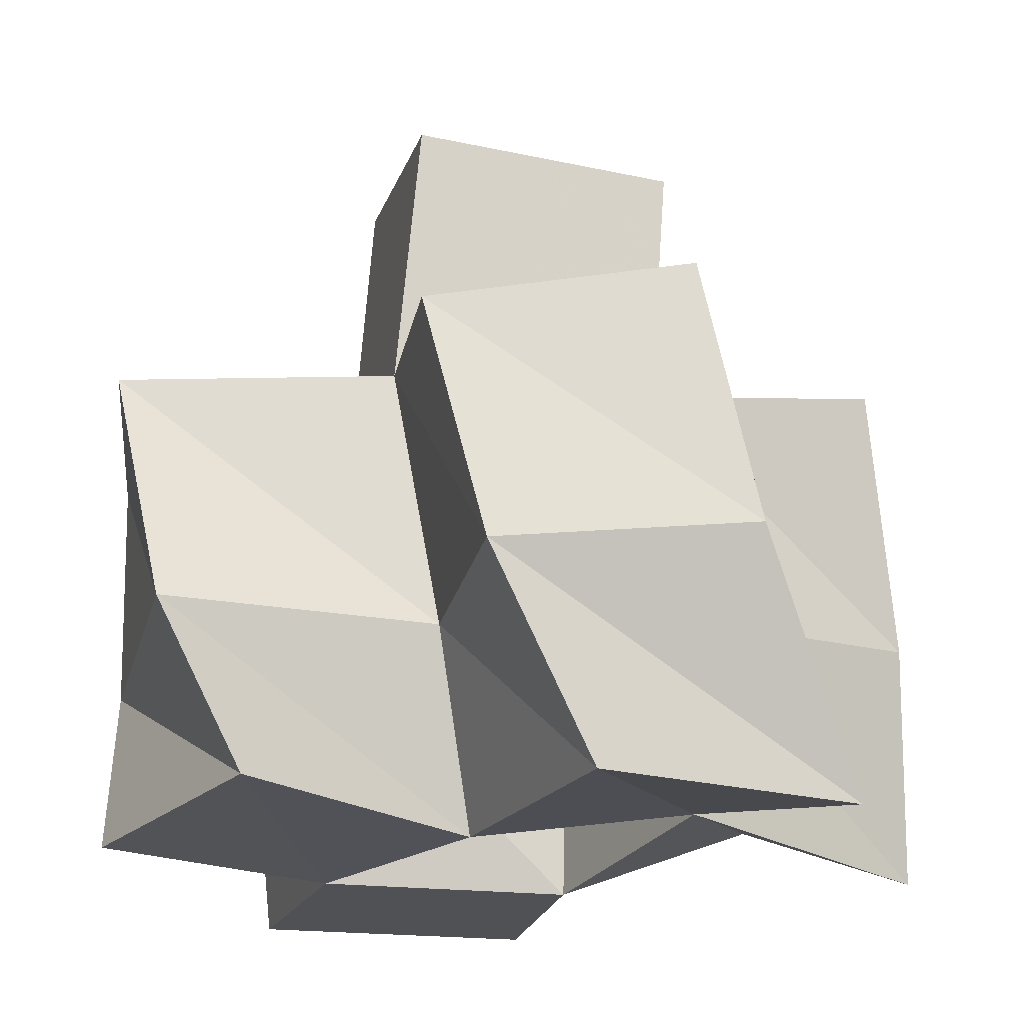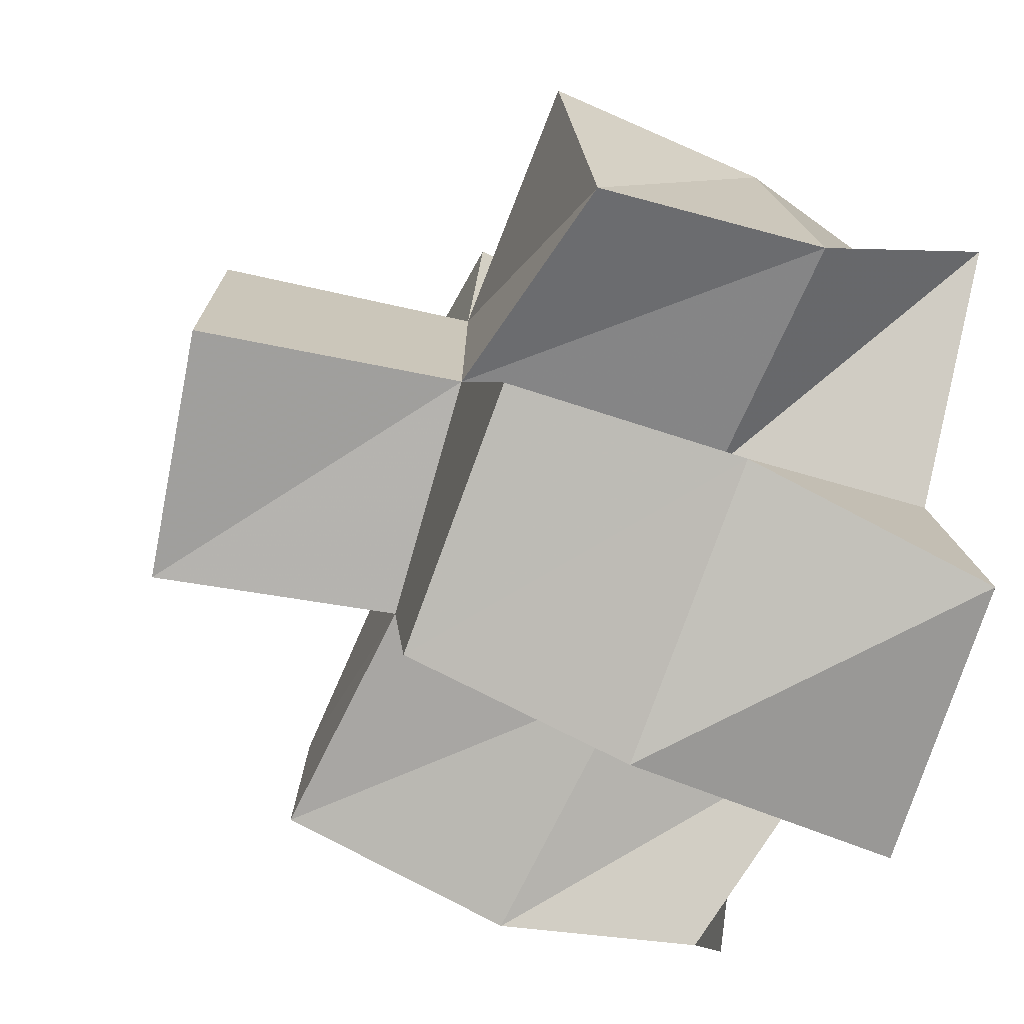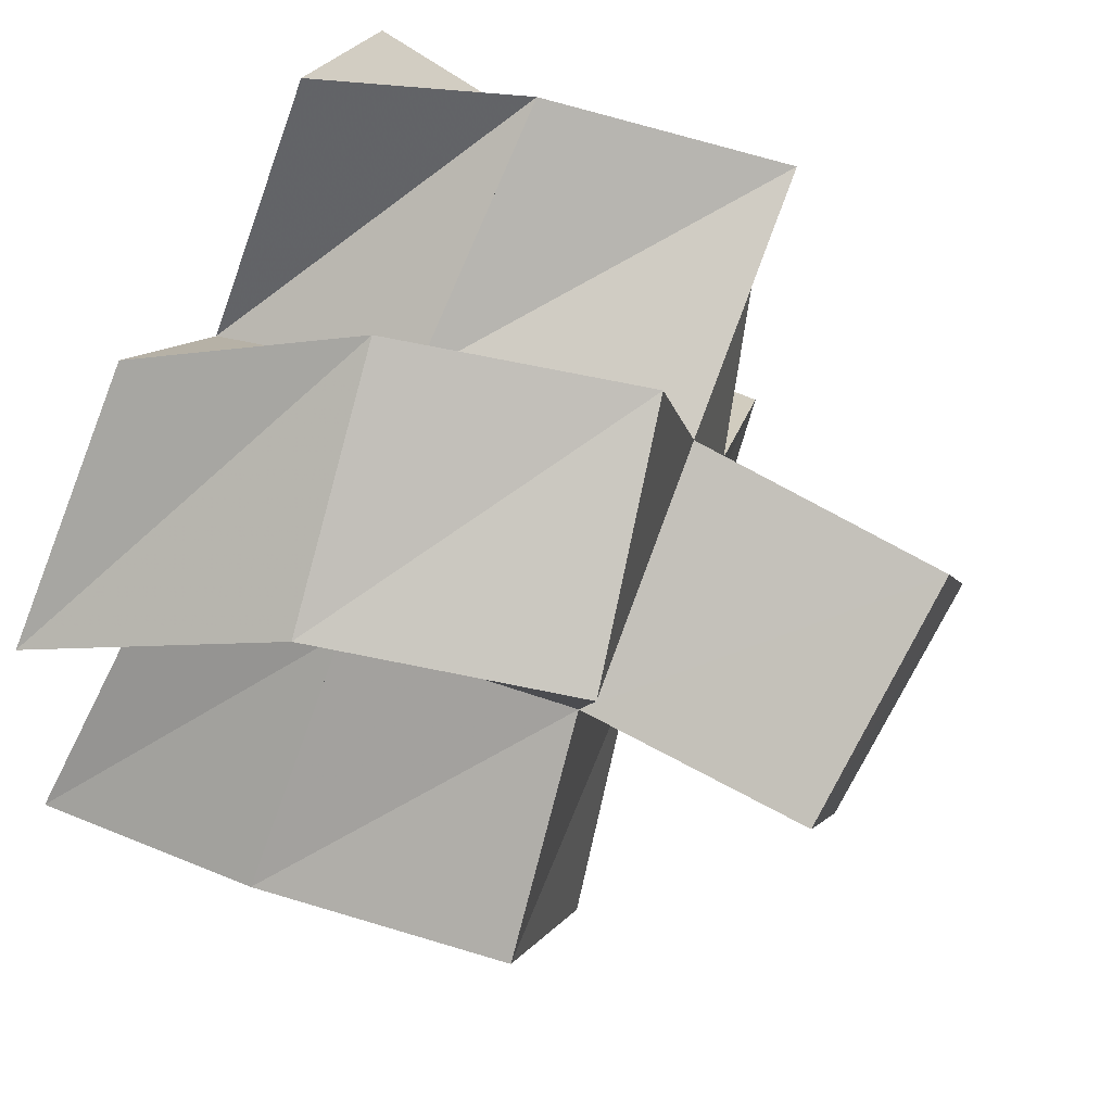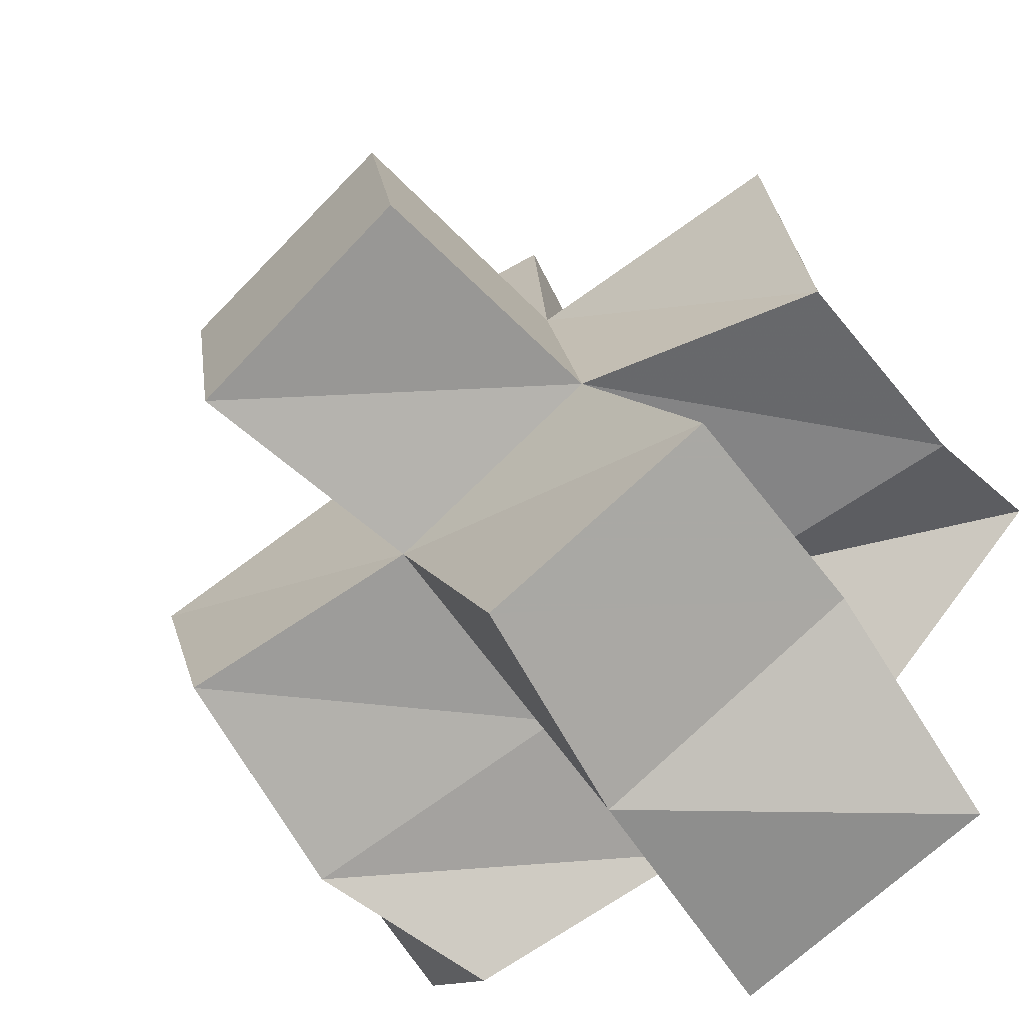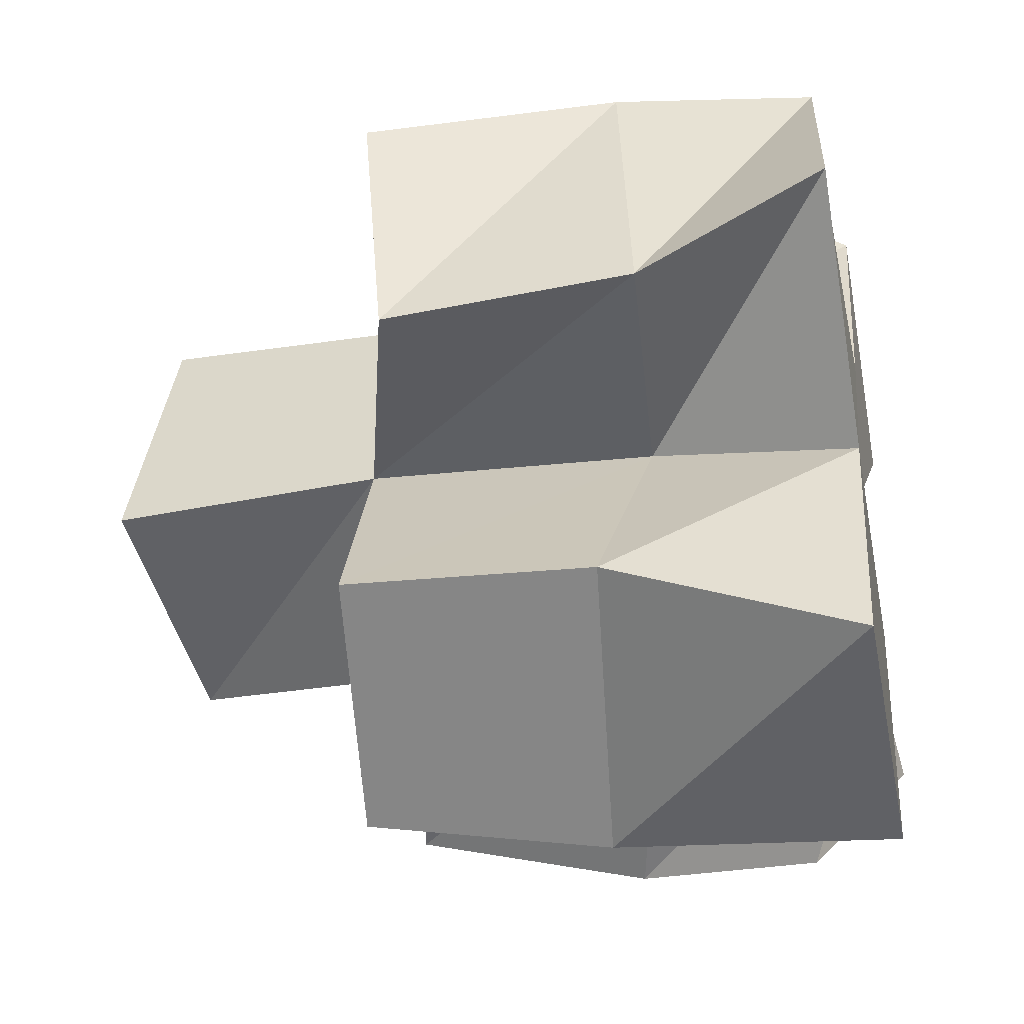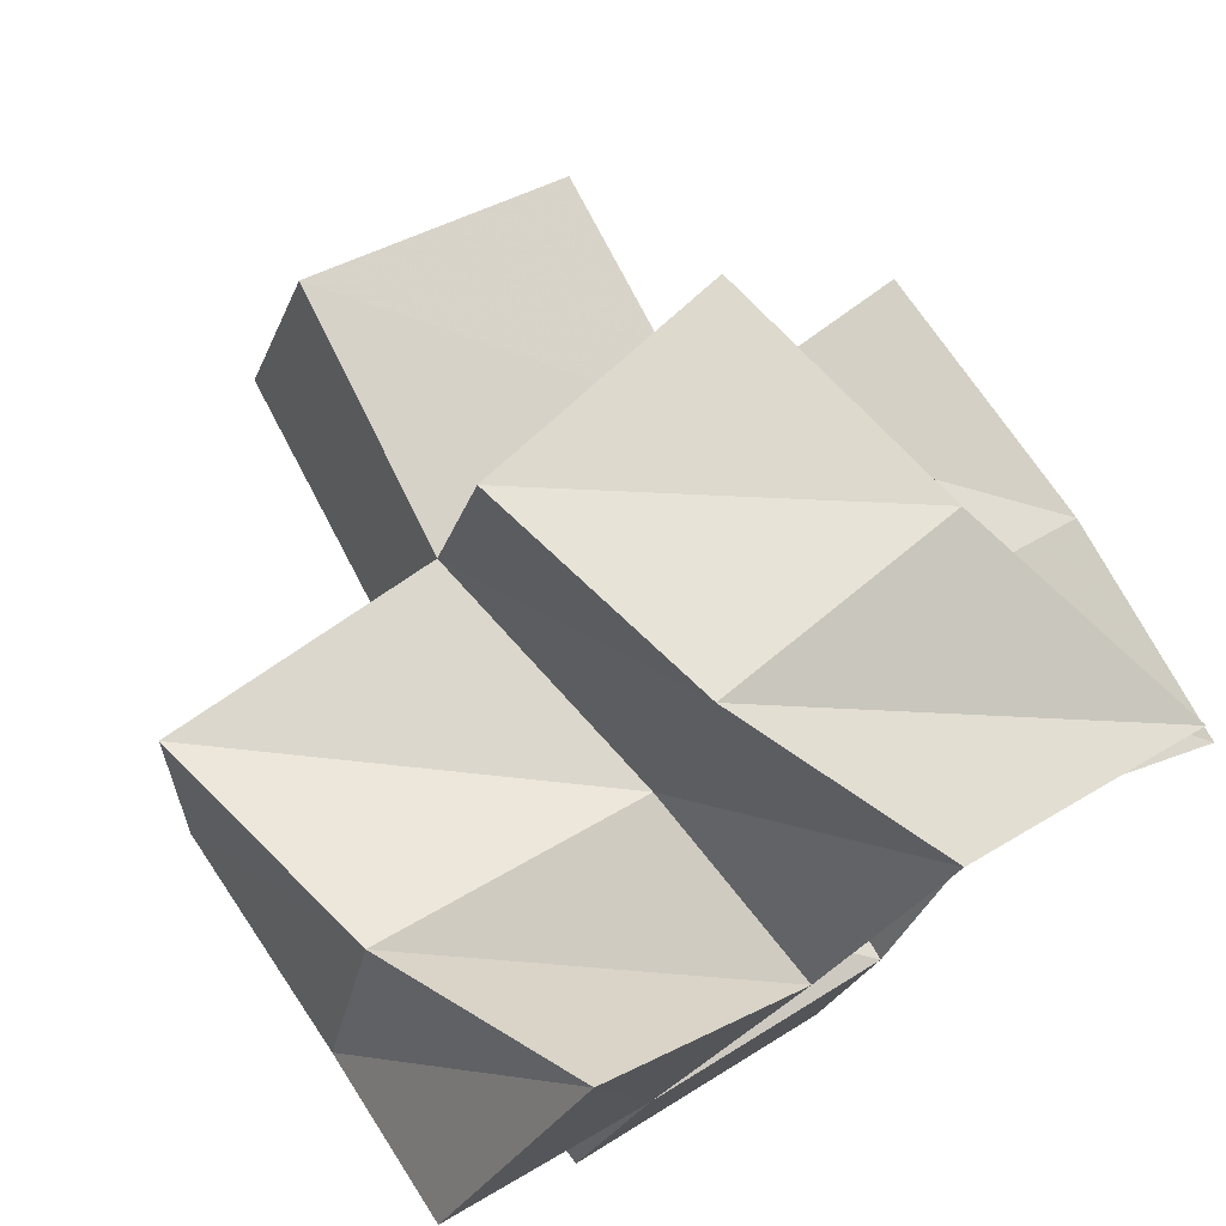
<metadata>
{"format":"obj","ext":"obj","renderer":"f3d","projection":"perspective","resolution":1024,"background":"white","views":[{"elev":69.9,"azim":0.1,"up":"+Z"},{"elev":-56.8,"azim":-106.8,"up":"+Z"},{"elev":77.4,"azim":114.5,"up":"+Z"},{"elev":-57.9,"azim":-140.8,"up":"+Z"},{"elev":-35.2,"azim":-78.8,"up":"+Z"},{"elev":77.4,"azim":-32.0,"up":"+Z"}]}
</metadata>
<code>
v -0.3865 0.1 0.3784
v -0.3876 0.1345 0.3589
v -0.3463 0.1 0.3461
v -0.3398 0.1387 0.3545
v -0.3556 0.1024 0.4258
v -0.3735 0.1387 0.4143
v -0.3167 0.1001 0.3875
v -0.3225 0.1382 0.3982
v -0.3619 0.1 0.2979
v -0.3656 0.1457 0.3132
v -0.3081 0.1 0.2861
v -0.315 0.1519 0.2861
v -0.2983 0.1 0.3353
v -0.2974 0.1442 0.3353
v -0.274 0.1073 0.3757
v -0.2765 0.144 0.3833
v -0.2946 0.1 0.4391
v -0.3131 0.1376 0.449
v -0.247 0.1 0.414
v -0.2646 0.1453 0.4356
v -0.2587 0.119 0.3084
v -0.2477 0.1556 0.3139
v -0.2288 0.1005 0.3432
v -0.2303 0.1454 0.3571
v -0.3892 0.1797 0.3544
v -0.3426 0.192 0.3547
v -0.3841 0.1849 0.4049
v -0.3318 0.1882 0.3992
v -0.3676 0.1909 0.3141
v -0.3234 0.1958 0.2905
v -0.2991 0.1924 0.3369
v -0.2813 0.1888 0.3871
v -0.3248 0.1834 0.446
v -0.2758 0.194 0.4377
v -0.2546 0.2011 0.3231
v -0.2366 0.1958 0.3697
v -0.3388 0.2436 0.3547
v -0.2902 0.2392 0.342
v -0.327 0.2386 0.4032
v -0.2783 0.2347 0.3906
f 1 2 4
f 3 1 4
f 2 6 8
f 4 2 8
f 6 5 7
f 8 6 7
f 5 1 3
f 7 5 3
f 8 7 3
f 4 8 3
f 2 1 5
f 6 2 5
f 9 10 12
f 11 9 12
f 10 4 14
f 12 10 14
f 4 3 13
f 14 4 13
f 3 9 11
f 13 3 11
f 14 13 11
f 12 14 11
f 10 9 3
f 4 10 3
f 7 8 16
f 15 7 16
f 8 18 20
f 16 8 20
f 18 17 19
f 20 18 19
f 17 7 15
f 19 17 15
f 20 19 15
f 16 20 15
f 8 7 17
f 18 8 17
f 13 14 22
f 21 13 22
f 14 16 24
f 22 14 24
f 16 15 23
f 24 16 23
f 15 13 21
f 23 15 21
f 24 23 21
f 22 24 21
f 14 13 15
f 16 14 15
f 2 25 26
f 4 2 26
f 25 27 28
f 26 25 28
f 27 6 8
f 28 27 8
f 6 2 4
f 8 6 4
f 28 8 4
f 26 28 4
f 25 2 6
f 27 25 6
f 10 29 30
f 12 10 30
f 29 26 31
f 30 29 31
f 26 4 14
f 31 26 14
f 4 10 12
f 14 4 12
f 31 14 12
f 30 31 12
f 29 10 4
f 26 29 4
f 8 28 32
f 16 8 32
f 28 33 34
f 32 28 34
f 33 18 20
f 34 33 20
f 18 8 16
f 20 18 16
f 34 20 16
f 32 34 16
f 28 8 18
f 33 28 18
f 14 31 35
f 22 14 35
f 31 32 36
f 35 31 36
f 32 16 24
f 36 32 24
f 16 14 22
f 24 16 22
f 36 24 22
f 35 36 22
f 31 14 16
f 32 31 16
f 4 26 31
f 14 4 31
f 26 28 32
f 31 26 32
f 28 8 16
f 32 28 16
f 8 4 14
f 16 8 14
f 32 16 14
f 31 32 14
f 26 4 8
f 28 26 8
f 26 37 38
f 31 26 38
f 37 39 40
f 38 37 40
f 39 28 32
f 40 39 32
f 28 26 31
f 32 28 31
f 40 32 31
f 38 40 31
f 37 26 28
f 39 37 28

</code>
